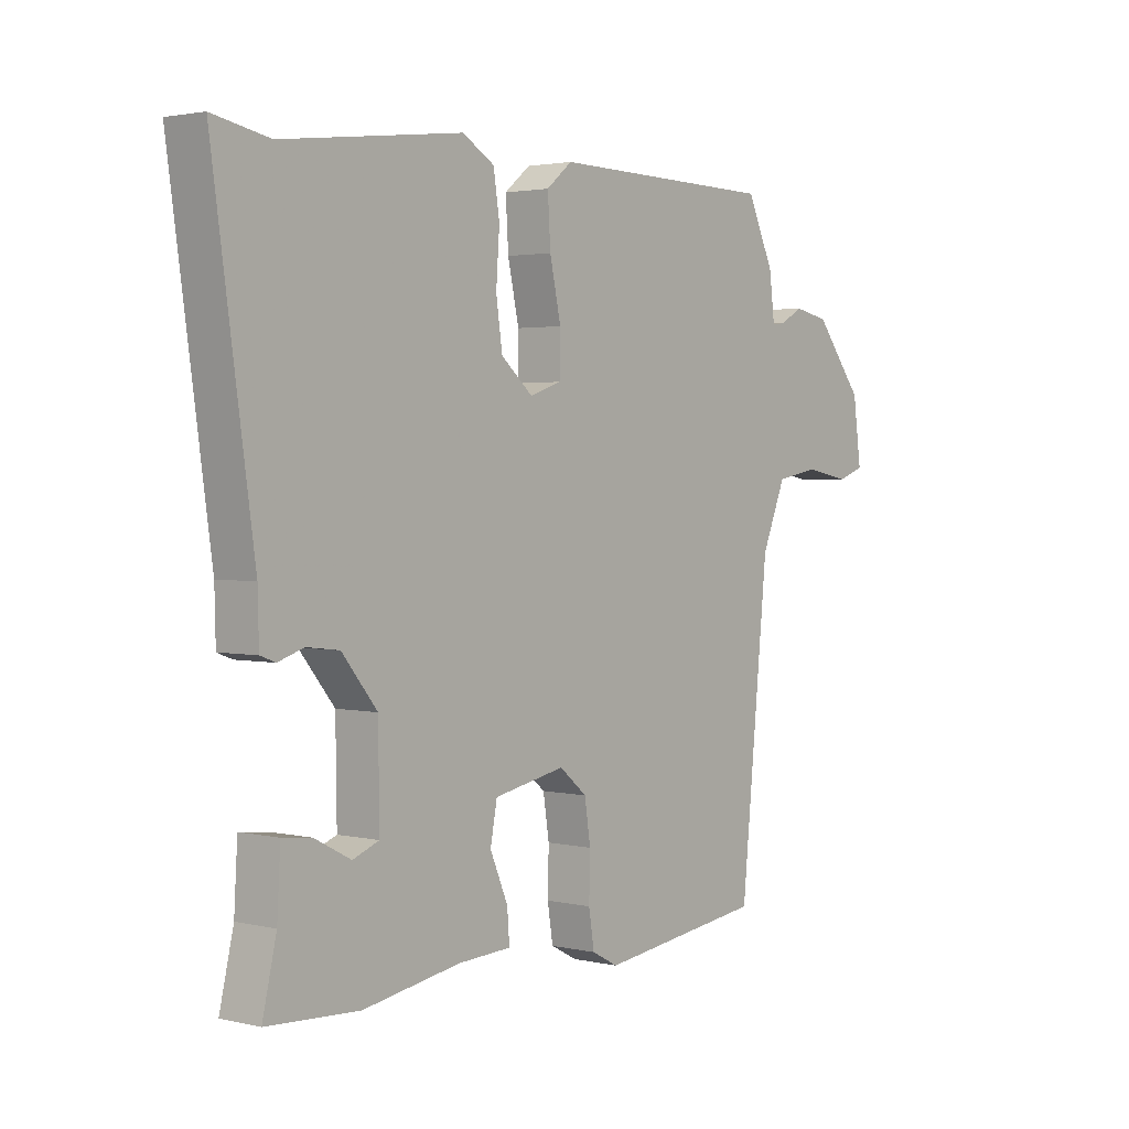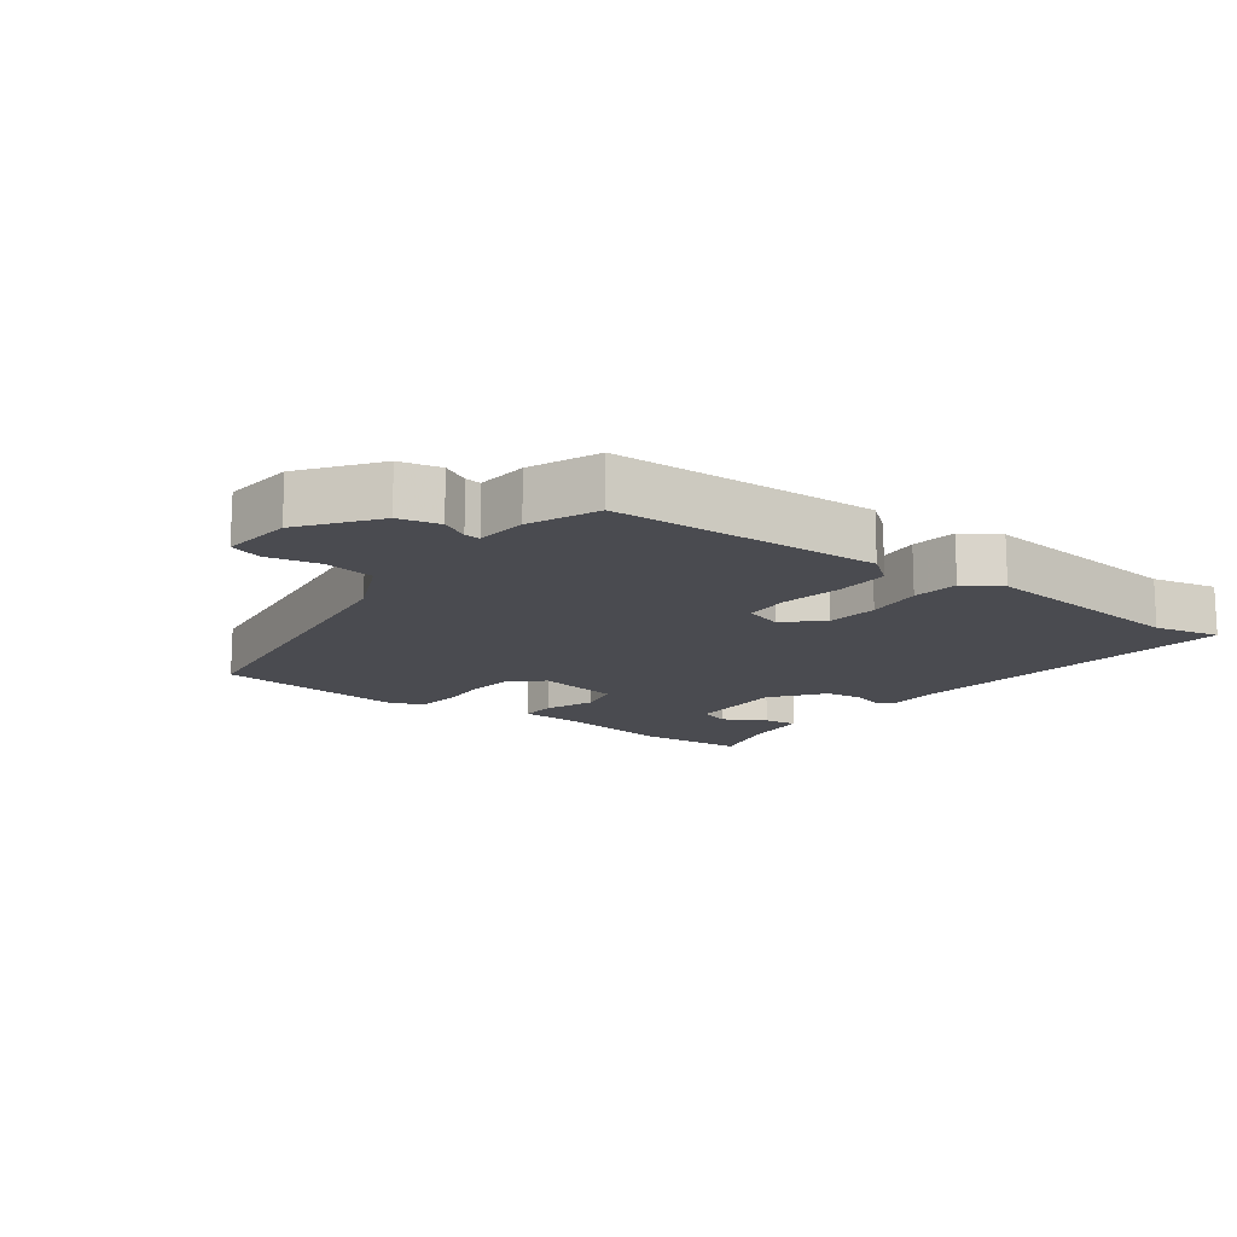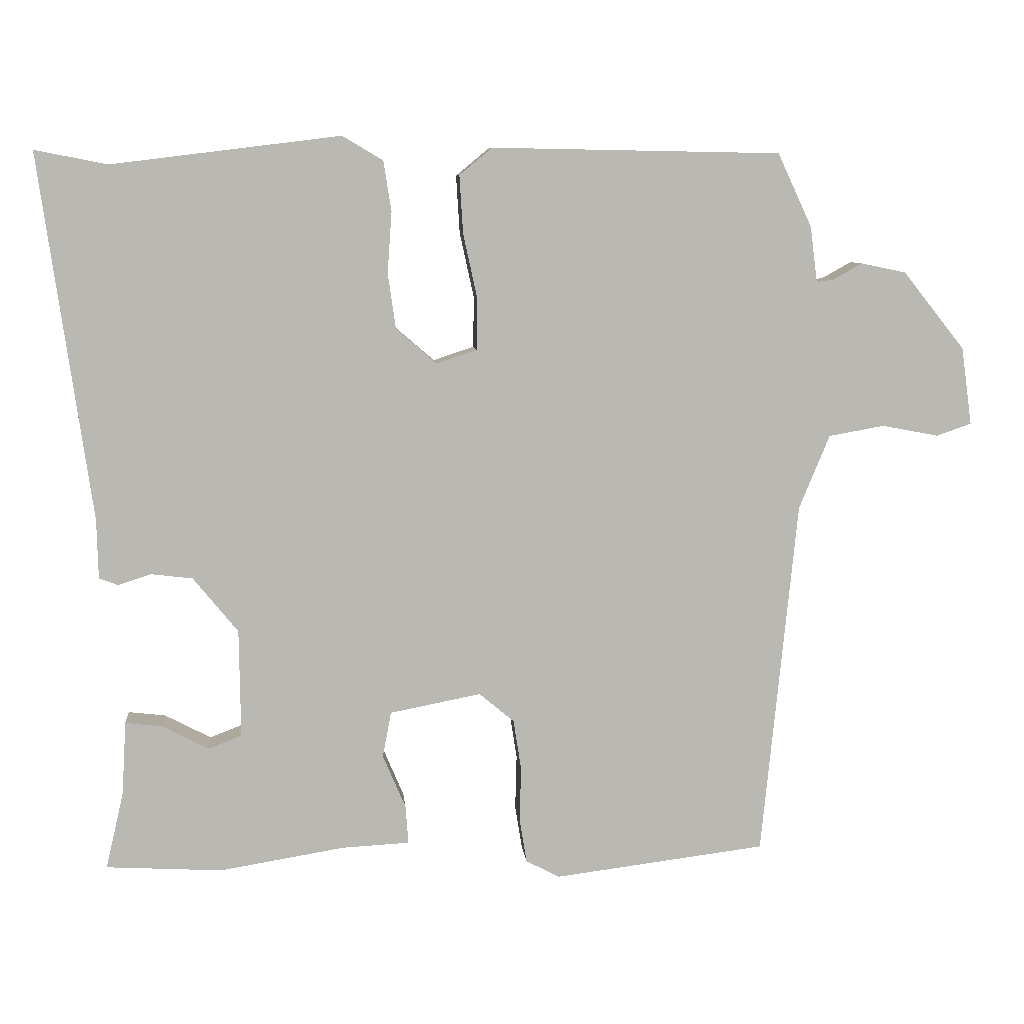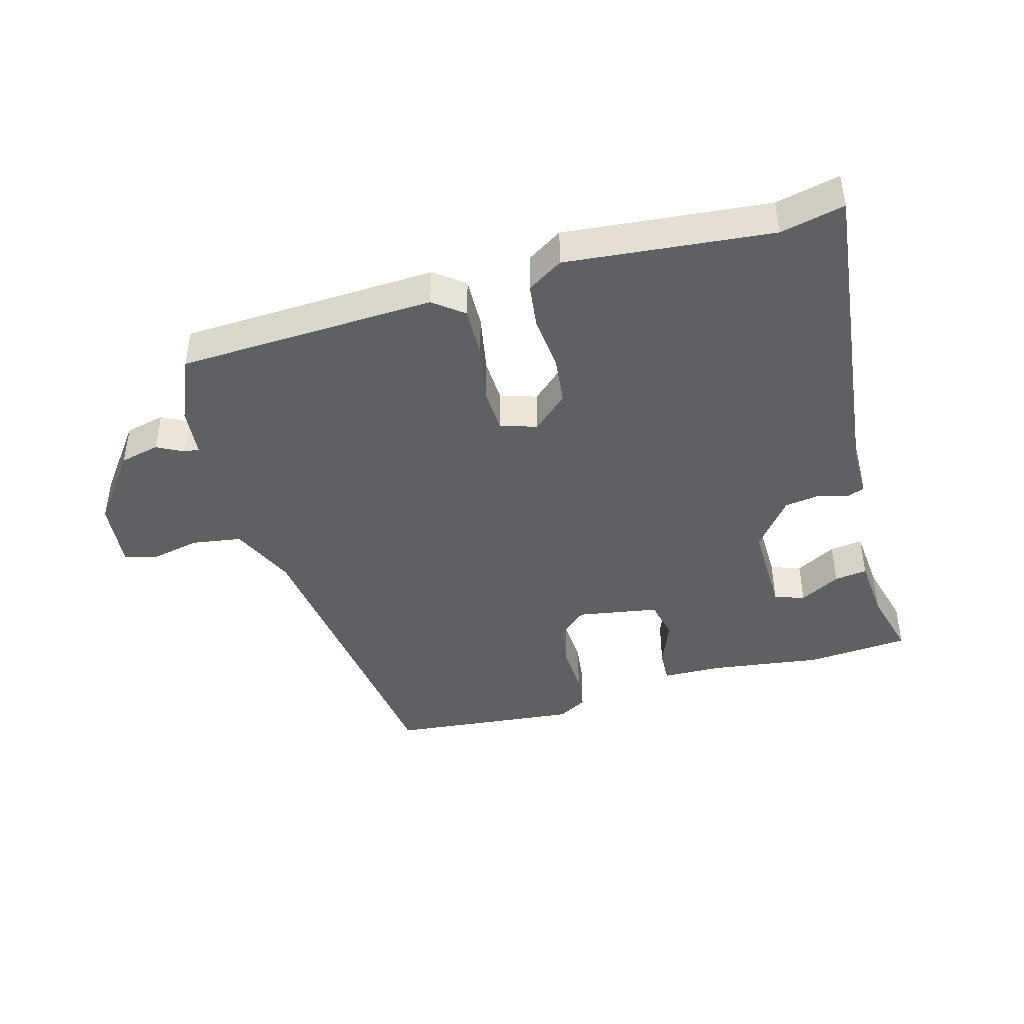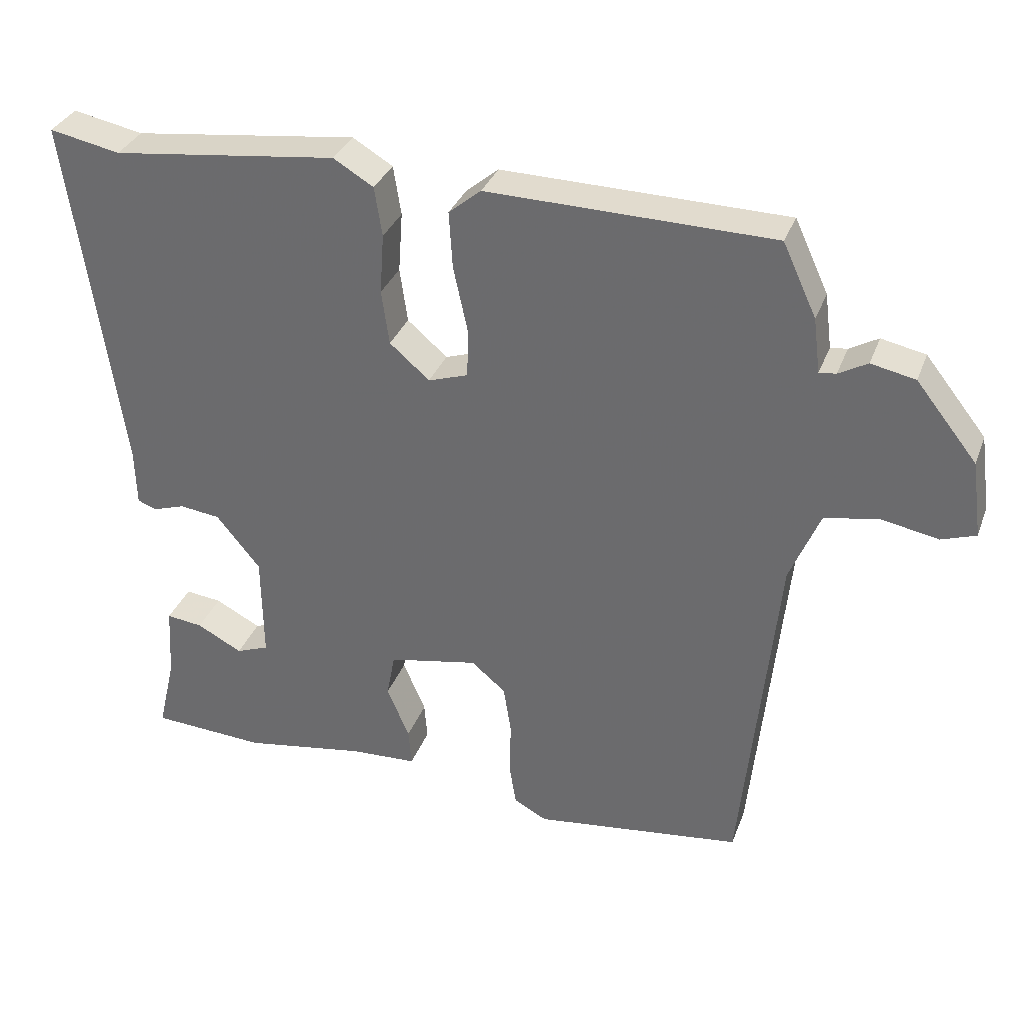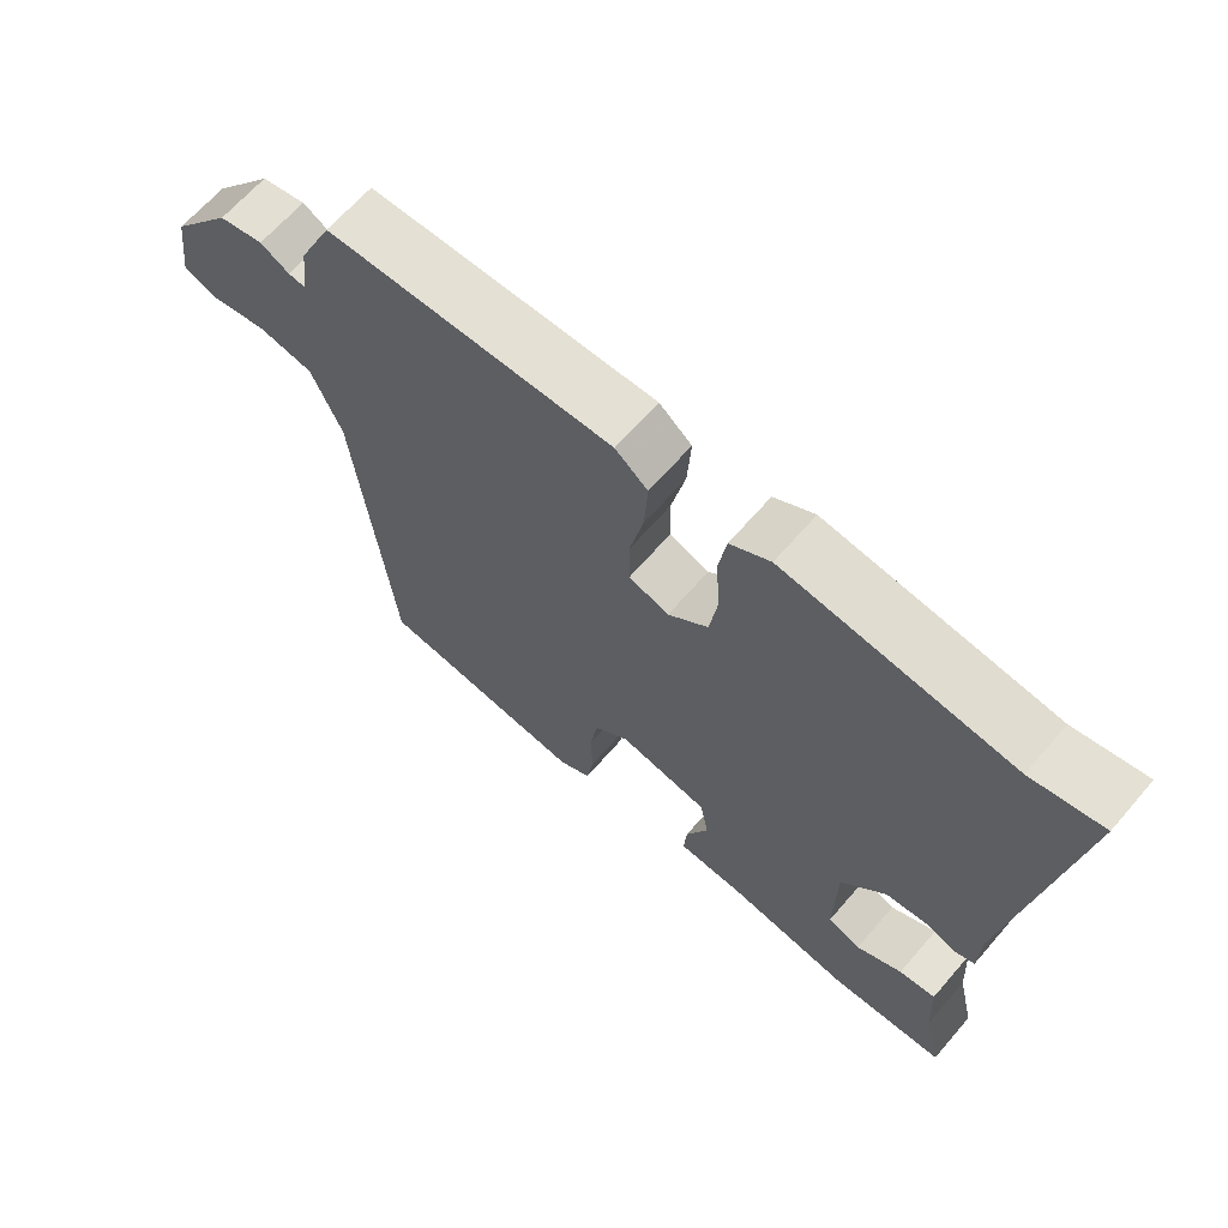
<metadata>
{"format":"obj","ext":"obj","renderer":"f3d","projection":"perspective","resolution":1024,"background":"white","views":[{"elev":2.3,"azim":128.9,"up":"+Z"},{"elev":-14.5,"azim":-34.9,"up":"+Y"},{"elev":7.8,"azim":174.8,"up":"+Z"},{"elev":-42.8,"azim":17.2,"up":"+Y"},{"elev":33.3,"azim":-161.1,"up":"+Z"},{"elev":65.8,"azim":40.9,"up":"+Z"}]}
</metadata>
<code>
v 0.492 0.07 0.498
v 0.593 0.07 0.518
v 0.52 0.07 0.004
v 0.518 0.07 -0.079
v 0.491 0.07 -0.089
v 0.445 0.07 -0.074
v 0.387 0.07 -0.081
v 0.324 0.07 -0.158
v 0.322 0.07 -0.31
v 0.369 0.07 -0.328
v 0.434 0.07 -0.294
v 0.486 0.07 -0.288
v 0.492 0.07 -0.391
v 0.517 0.07 -0.499
v 0.354 0.07 -0.508
v 0.179 0.07 -0.479
v 0.084 0.07 -0.474
v 0.088 0.07 -0.42
v 0.12 0.07 -0.345
v 0.108 0.07 -0.281
v -0.02 0.07 -0.256
v -0.069 0.07 -0.297
v -0.08 0.07 -0.367
v -0.078 0.07 -0.444
v -0.088 0.07 -0.506
v -0.135 0.07 -0.531
v -0.433 0.07 -0.493
v -0.483 0.07 0.009
v -0.526 0.07 0.113
v -0.604 0.07 0.127
v -0.684 0.07 0.112
v -0.733 0.07 0.129
v -0.718 0.07 0.238
v -0.631 0.07 0.347
v -0.568 0.07 0.36
v -0.527 0.07 0.337
v -0.503 0.07 0.334
v -0.493 0.07 0.412
v -0.445 0.07 0.515
v -0.039 0.07 0.522
v 0.007 0.07 0.484
v 0.002 0.07 0.403
v -0.018 0.07 0.311
v -0.017 0.07 0.24
v 0.04 0.07 0.221
v 0.097 0.07 0.27
v 0.108 0.07 0.348
v 0.102 0.07 0.434
v 0.113 0.07 0.504
v 0.17 0.07 0.538
v 0.492 0 0.498
v 0.593 0 0.518
v 0.52 0 0.004
v 0.518 0 -0.079
v 0.491 0 -0.089
v 0.445 0 -0.074
v 0.387 0 -0.081
v 0.324 0 -0.158
v 0.322 0 -0.31
v 0.369 0 -0.328
v 0.434 0 -0.294
v 0.486 0 -0.288
v 0.492 0 -0.391
v 0.517 0 -0.499
v 0.354 0 -0.508
v 0.179 0 -0.479
v 0.084 0 -0.474
v 0.088 0 -0.42
v 0.12 0 -0.345
v 0.108 0 -0.281
v -0.02 0 -0.256
v -0.069 0 -0.297
v -0.08 0 -0.367
v -0.078 0 -0.444
v -0.088 0 -0.506
v -0.135 0 -0.531
v -0.433 0 -0.493
v -0.483 0 0.009
v -0.526 0 0.113
v -0.604 0 0.127
v -0.684 0 0.112
v -0.733 0 0.129
v -0.718 0 0.238
v -0.631 0 0.347
v -0.568 0 0.36
v -0.527 0 0.337
v -0.503 0 0.334
v -0.493 0 0.412
v -0.445 0 0.515
v -0.039 0 0.522
v 0.007 0 0.484
v 0.002 0 0.403
v -0.018 0 0.311
v -0.017 0 0.24
v 0.04 0 0.221
v 0.097 0 0.27
v 0.108 0 0.348
v 0.102 0 0.434
v 0.113 0 0.504
v 0.17 0 0.538
f 49 50 1
f 48 49 1
f 47 48 1
f 1 2 3
f 47 1 3
f 46 47 3
f 4 5 6
f 3 4 6
f 46 3 6
f 45 46 6
f 44 45 6 7
f 41 42 43
f 40 41 43
f 39 40 43
f 38 39 43
f 37 38 43
f 37 43 44
f 44 7 8
f 37 44 8
f 36 37 8
f 34 35 36
f 33 34 36
f 32 33 36
f 31 32 36
f 30 31 36
f 29 30 36
f 36 8 9
f 29 36 9
f 28 29 9
f 26 27 28
f 25 26 28
f 24 25 28
f 23 24 28
f 22 23 28
f 21 22 28
f 20 21 28 9
f 16 17 18 19
f 20 9 10
f 19 20 10
f 16 19 10
f 15 16 10
f 14 15 10
f 13 14 10
f 10 11 12 13
f 51 100 99
f 51 99 98
f 51 98 97
f 53 52 51
f 53 51 97
f 53 97 96
f 56 55 54
f 56 54 53
f 56 53 96
f 56 96 95
f 57 56 95 94
f 93 92 91
f 93 91 90
f 93 90 89
f 93 89 88
f 93 88 87
f 94 93 87
f 58 57 94
f 58 94 87
f 58 87 86
f 86 85 84
f 86 84 83
f 86 83 82
f 86 82 81
f 86 81 80
f 86 80 79
f 59 58 86
f 59 86 79
f 59 79 78
f 78 77 76
f 78 76 75
f 78 75 74
f 78 74 73
f 78 73 72
f 78 72 71
f 59 78 71 70
f 69 68 67 66
f 60 59 70
f 60 70 69
f 60 69 66
f 60 66 65
f 60 65 64
f 60 64 63
f 63 62 61 60
f 1 51 52 2
f 2 52 53 3
f 3 53 54 4
f 4 54 55 5
f 5 55 56 6
f 6 56 57 7
f 7 57 58 8
f 8 58 59 9
f 9 59 60 10
f 10 60 61 11
f 11 61 62 12
f 12 62 63 13
f 13 63 64 14
f 14 64 65 15
f 15 65 66 16
f 16 66 67 17
f 17 67 68 18
f 18 68 69 19
f 19 69 70 20
f 20 70 71 21
f 21 71 72 22
f 22 72 73 23
f 23 73 74 24
f 24 74 75 25
f 25 75 76 26
f 26 76 77 27
f 27 77 78 28
f 28 78 79 29
f 29 79 80 30
f 30 80 81 31
f 31 81 82 32
f 32 82 83 33
f 33 83 84 34
f 34 84 85 35
f 35 85 86 36
f 36 86 87 37
f 37 87 88 38
f 38 88 89 39
f 39 89 90 40
f 40 90 91 41
f 41 91 92 42
f 42 92 93 43
f 43 93 94 44
f 44 94 95 45
f 45 95 96 46
f 46 96 97 47
f 47 97 98 48
f 48 98 99 49
f 49 99 100 50
f 50 100 51 1

</code>
